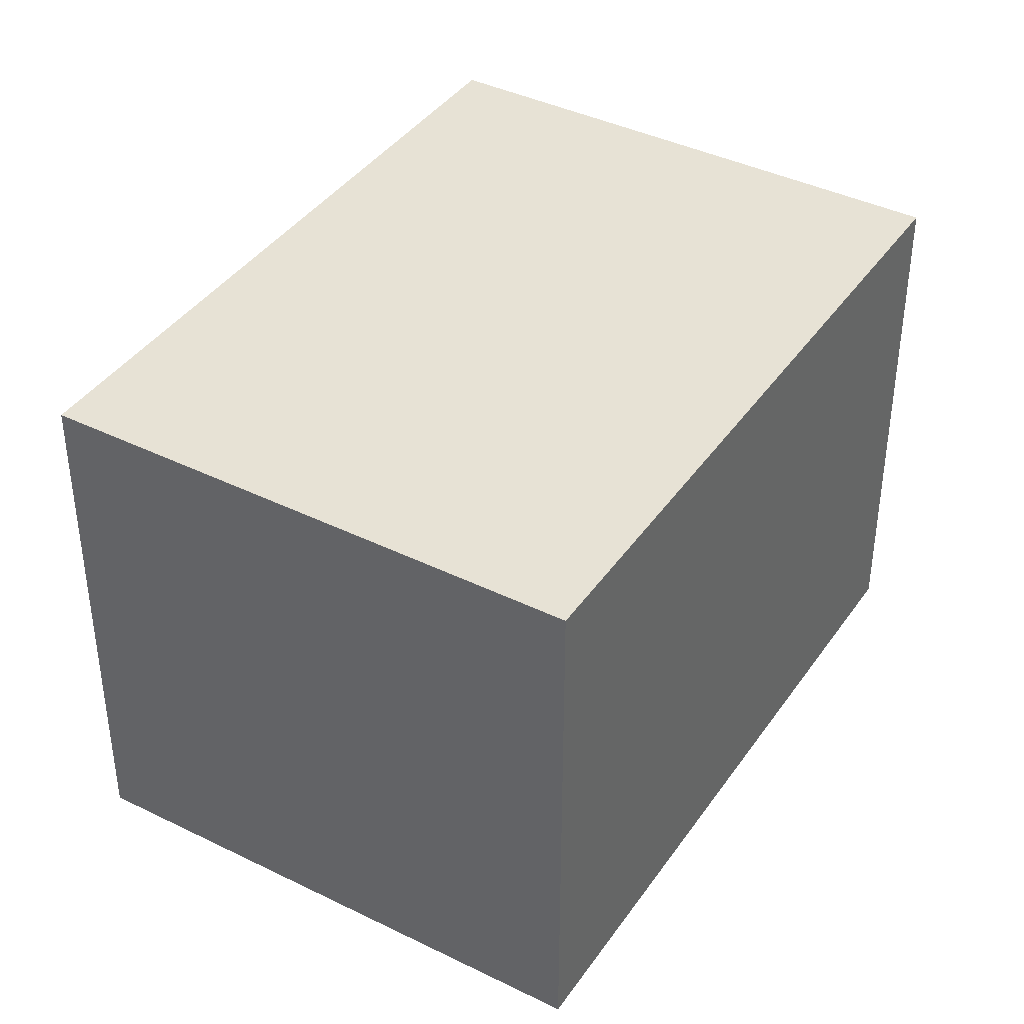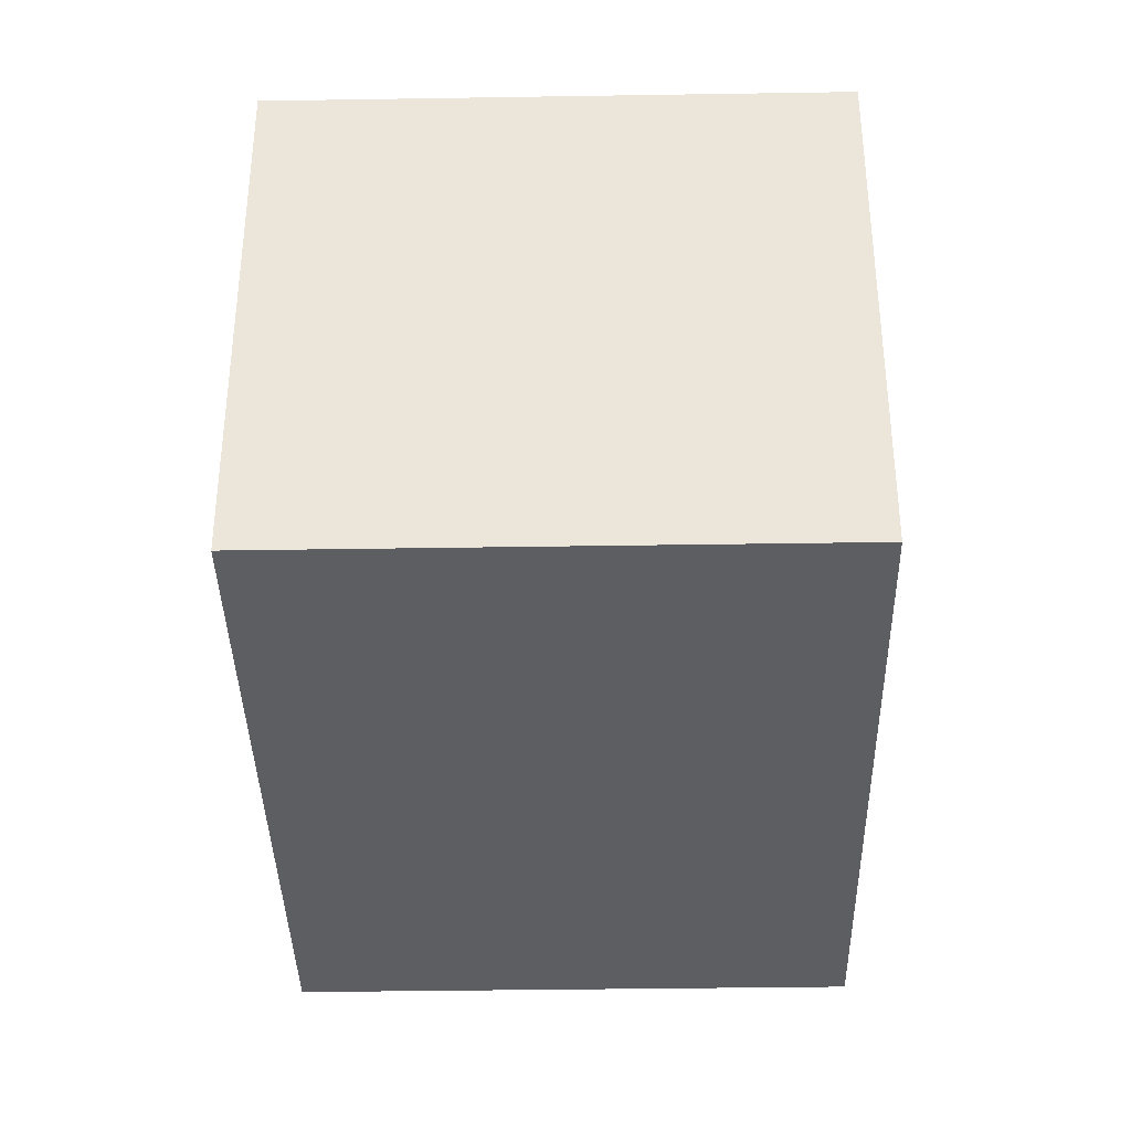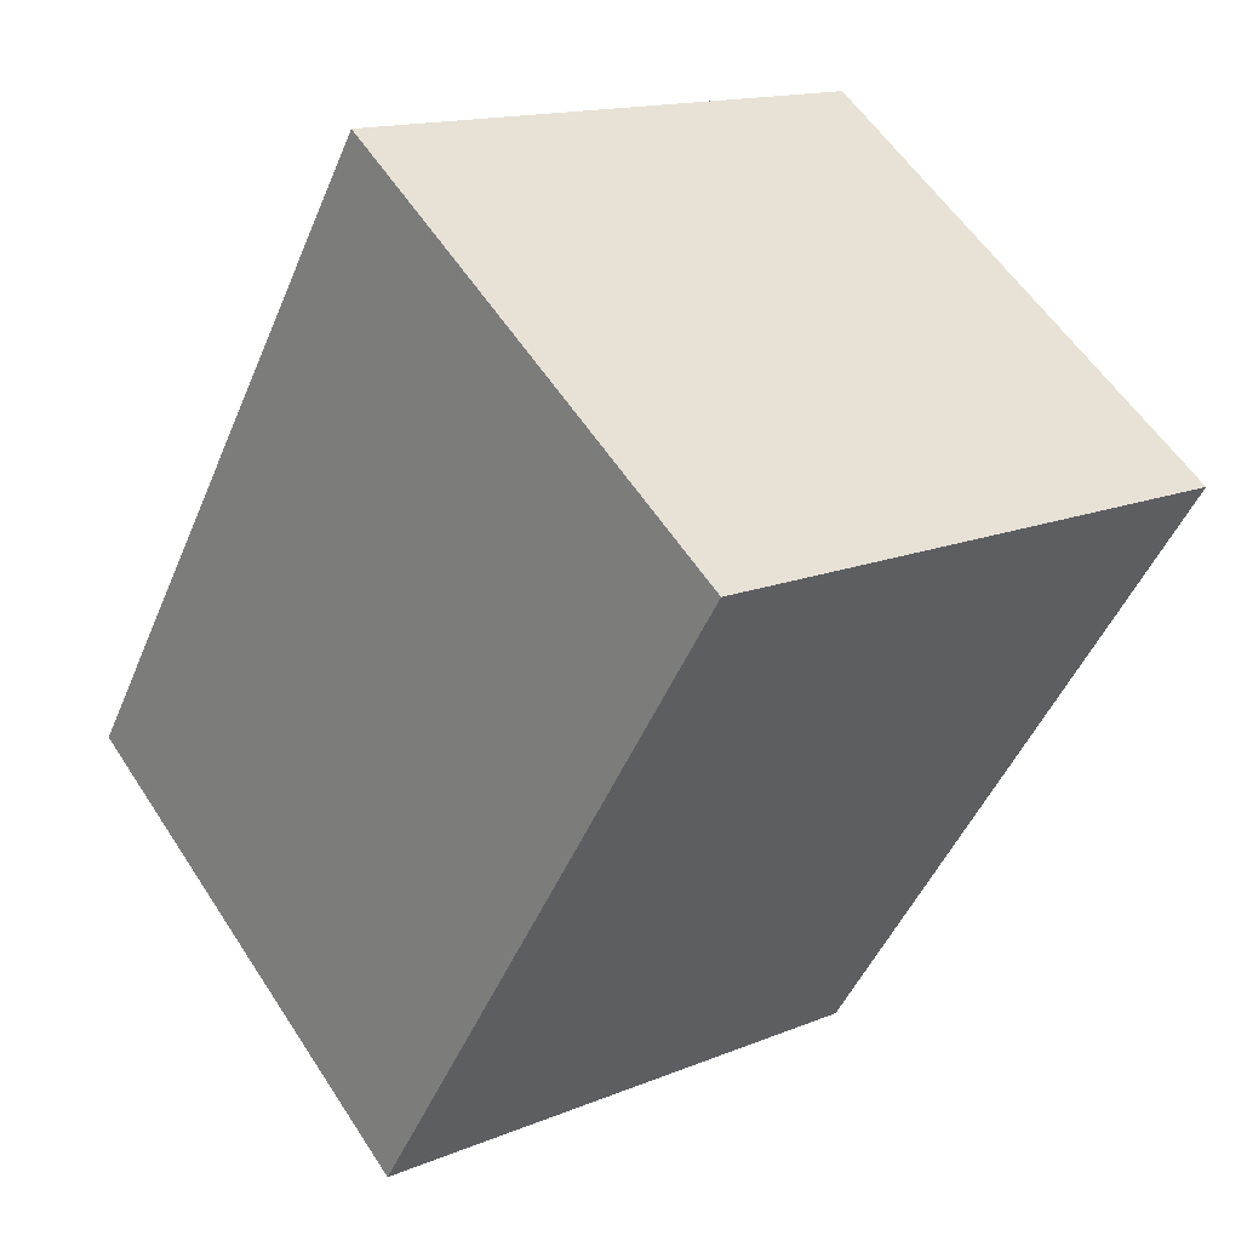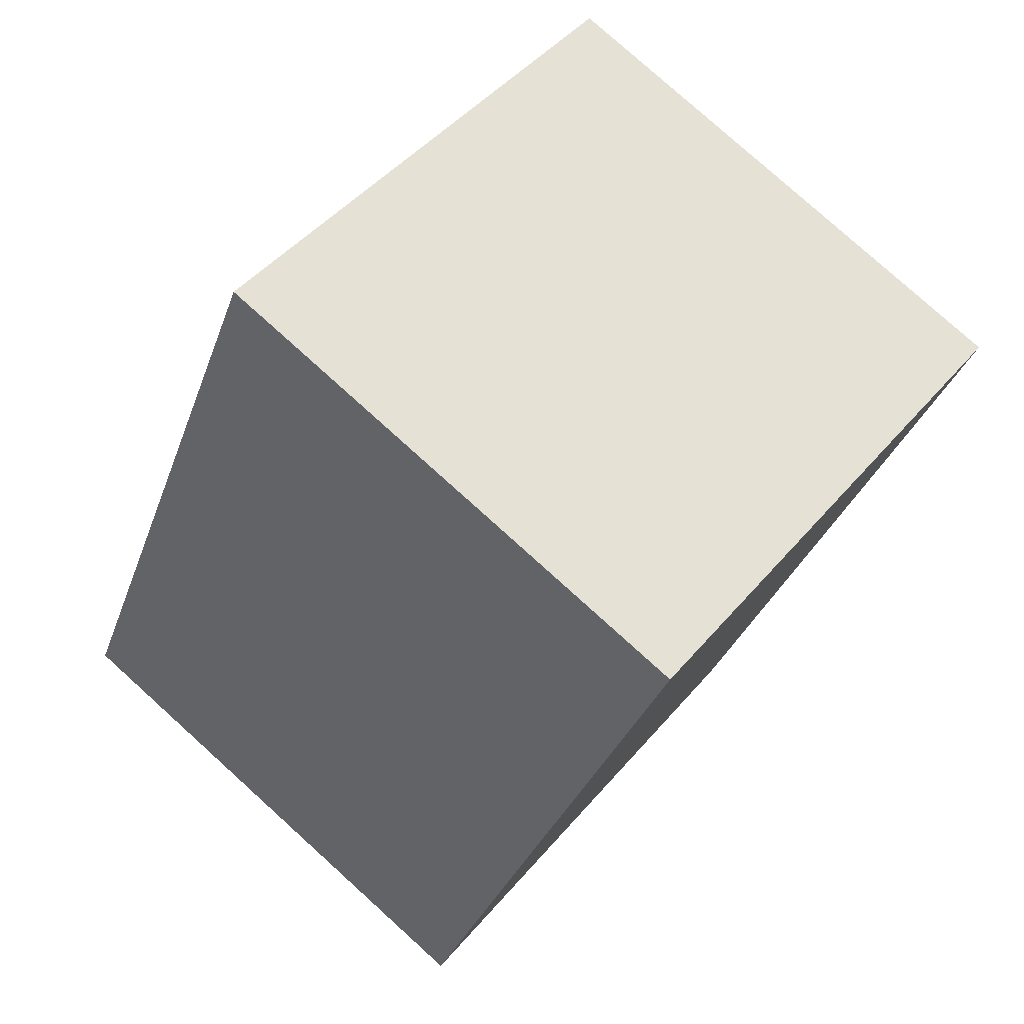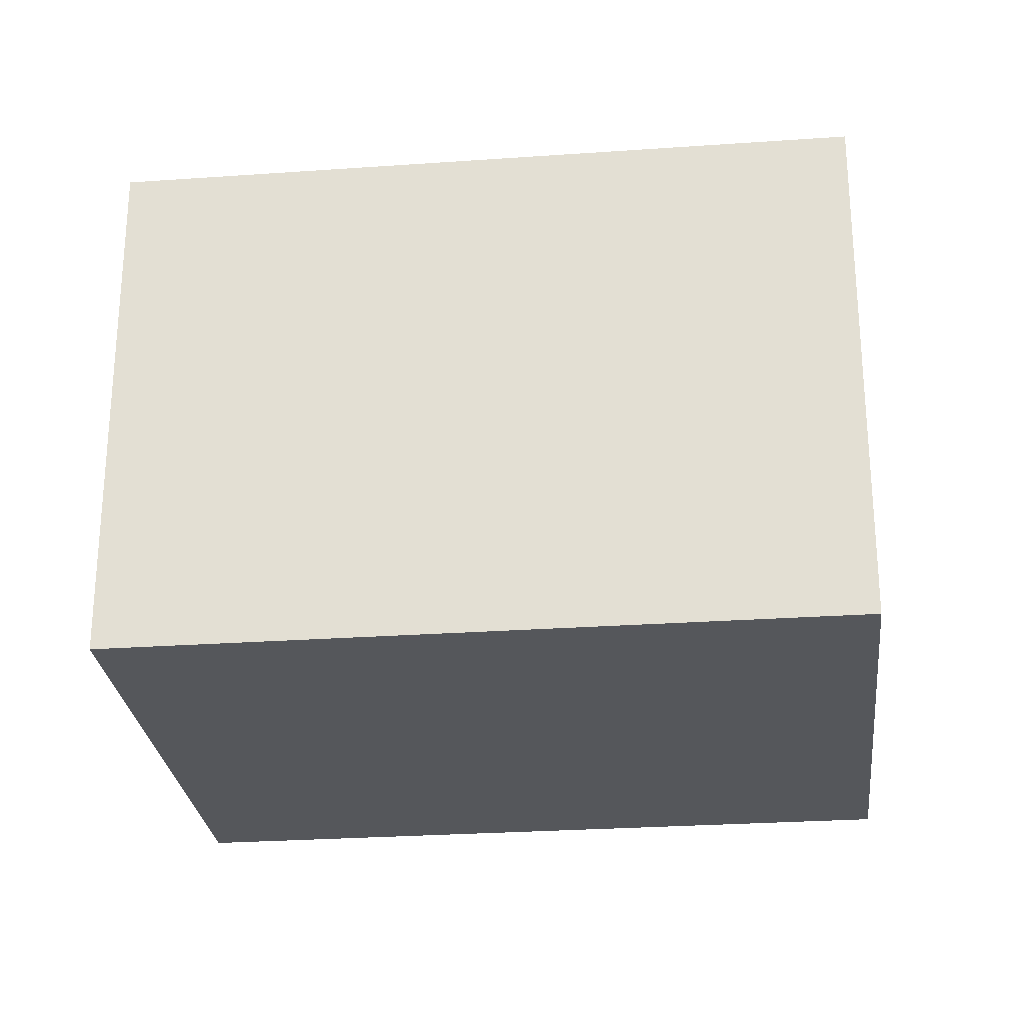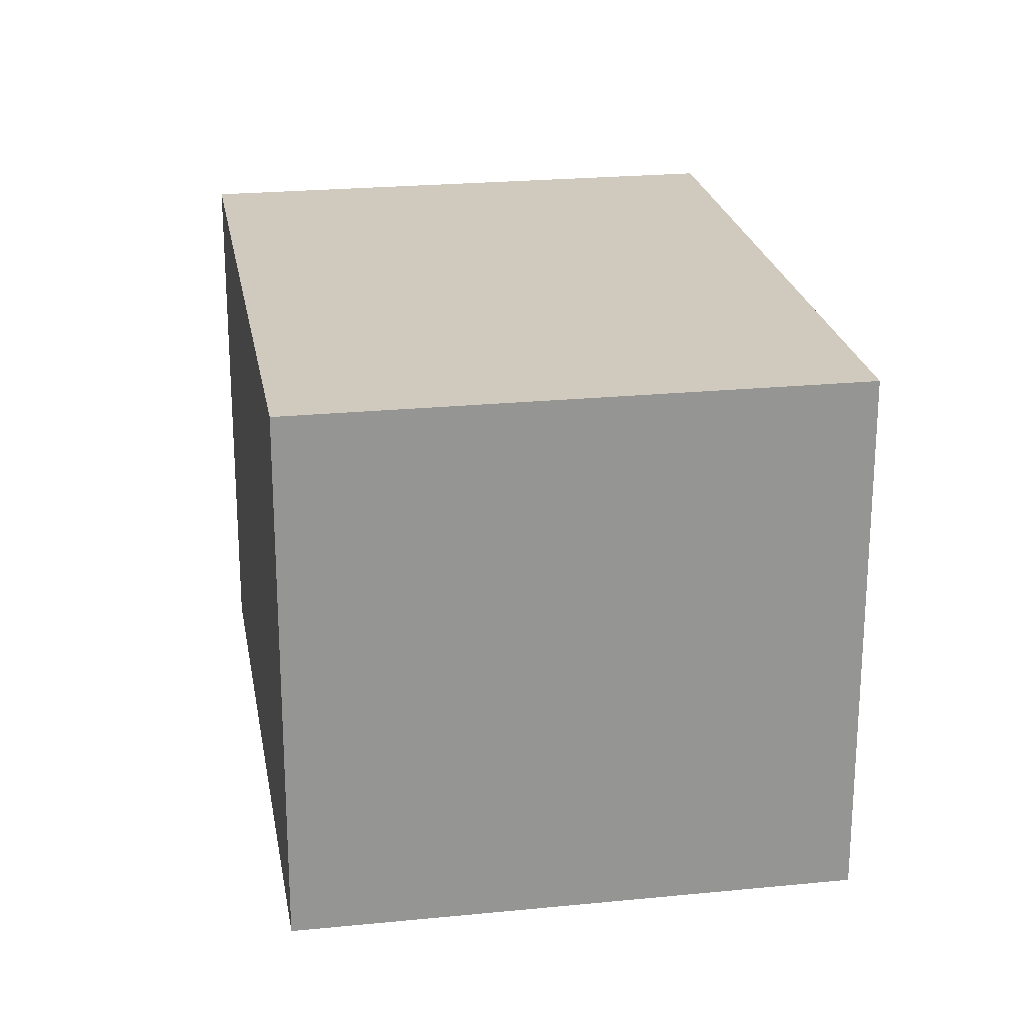
<metadata>
{"format":"obj","ext":"obj","renderer":"f3d","projection":"perspective","resolution":1024,"background":"white","views":[{"elev":40.1,"azim":-122.3,"up":"+Y"},{"elev":-37.6,"azim":-152.4,"up":"+Y"},{"elev":57.6,"azim":-32.8,"up":"+Z"},{"elev":78.8,"azim":-47.9,"up":"+Z"},{"elev":-26.9,"azim":122.7,"up":"+Y"},{"elev":23.0,"azim":-163.2,"up":"+Y"}]}
</metadata>
<code>
v  3.862 2.473 1.931
v  0 2.473 1.514e-16
v  1.534 2.473 3.088
v  2.328 2.473 -1.157
v  1.534 -1.891e-16 3.088
v  3.862 -1.182e-16 1.931
v  2.328 7.085e-17 -1.157
v  0 0 0
g defaultobject
f 1 2 3
f 2 1 4
f 5 1 3
f 1 5 6
f 6 4 1
f 4 6 7
f 7 2 4
f 2 7 8
f 8 3 2
f 3 8 5
f 8 6 5
f 6 8 7

</code>
